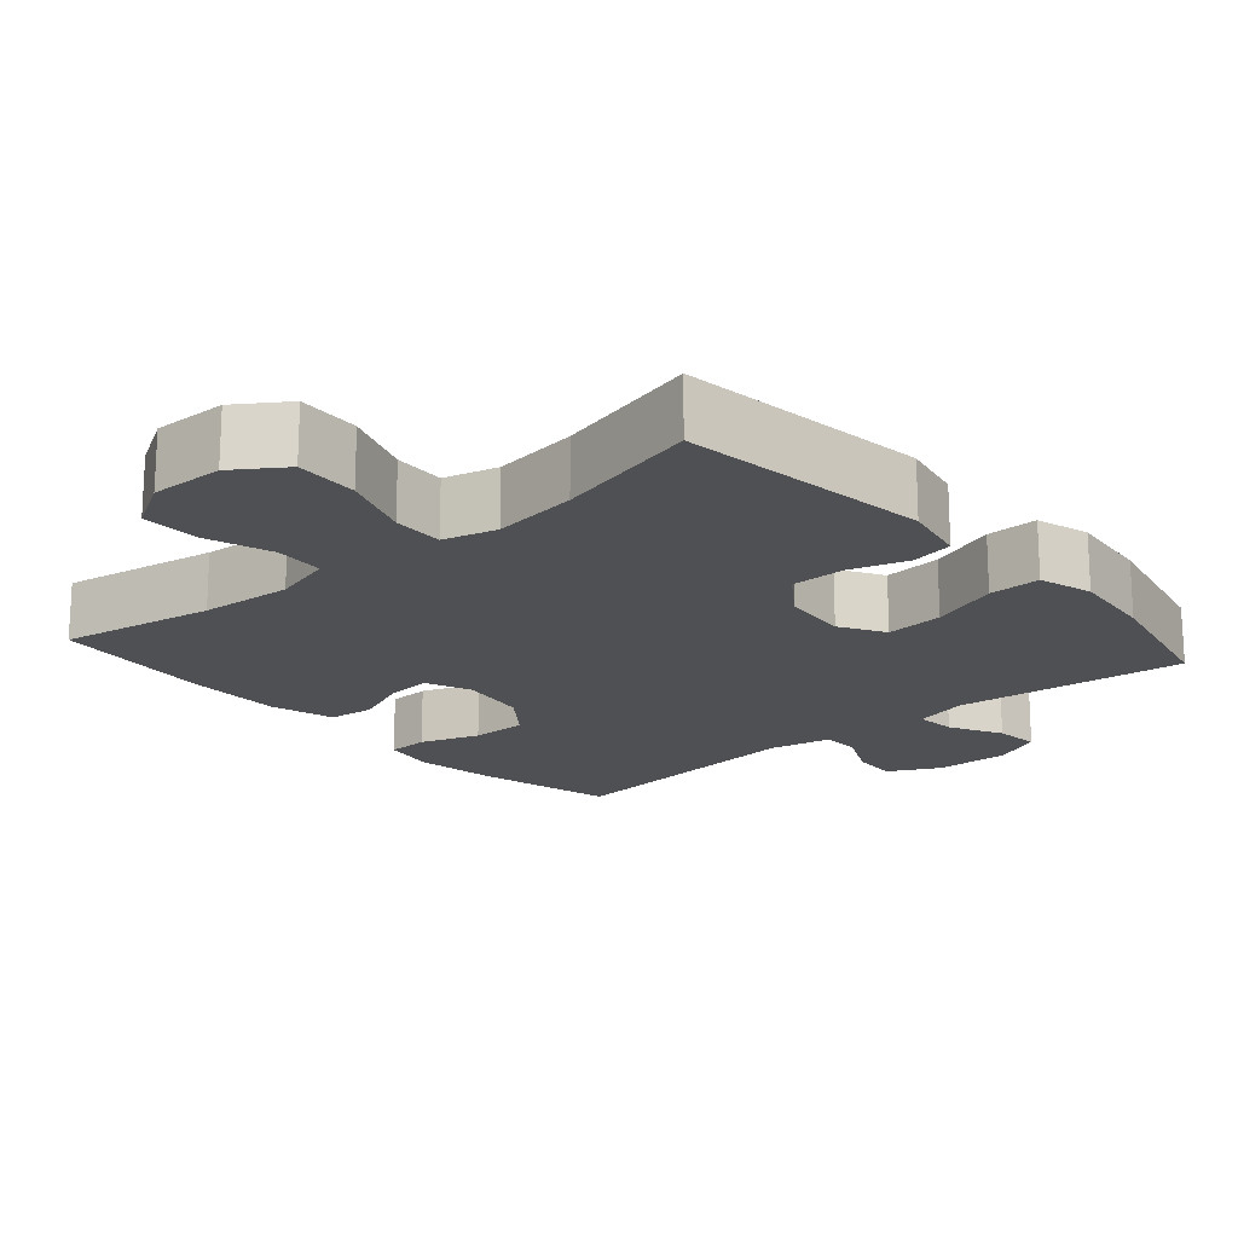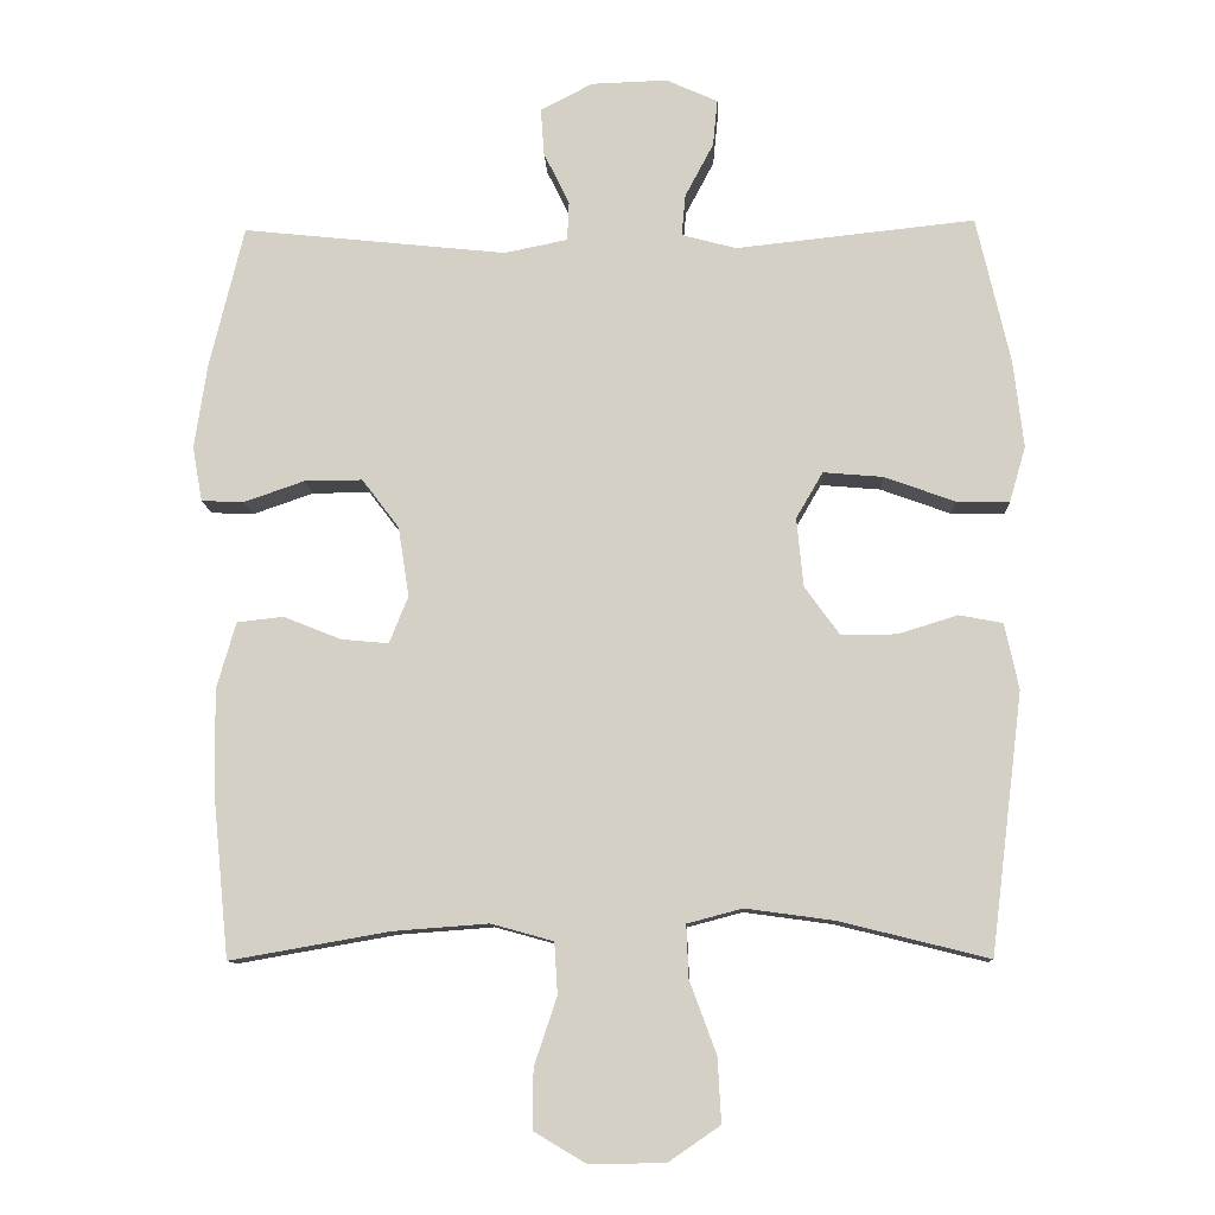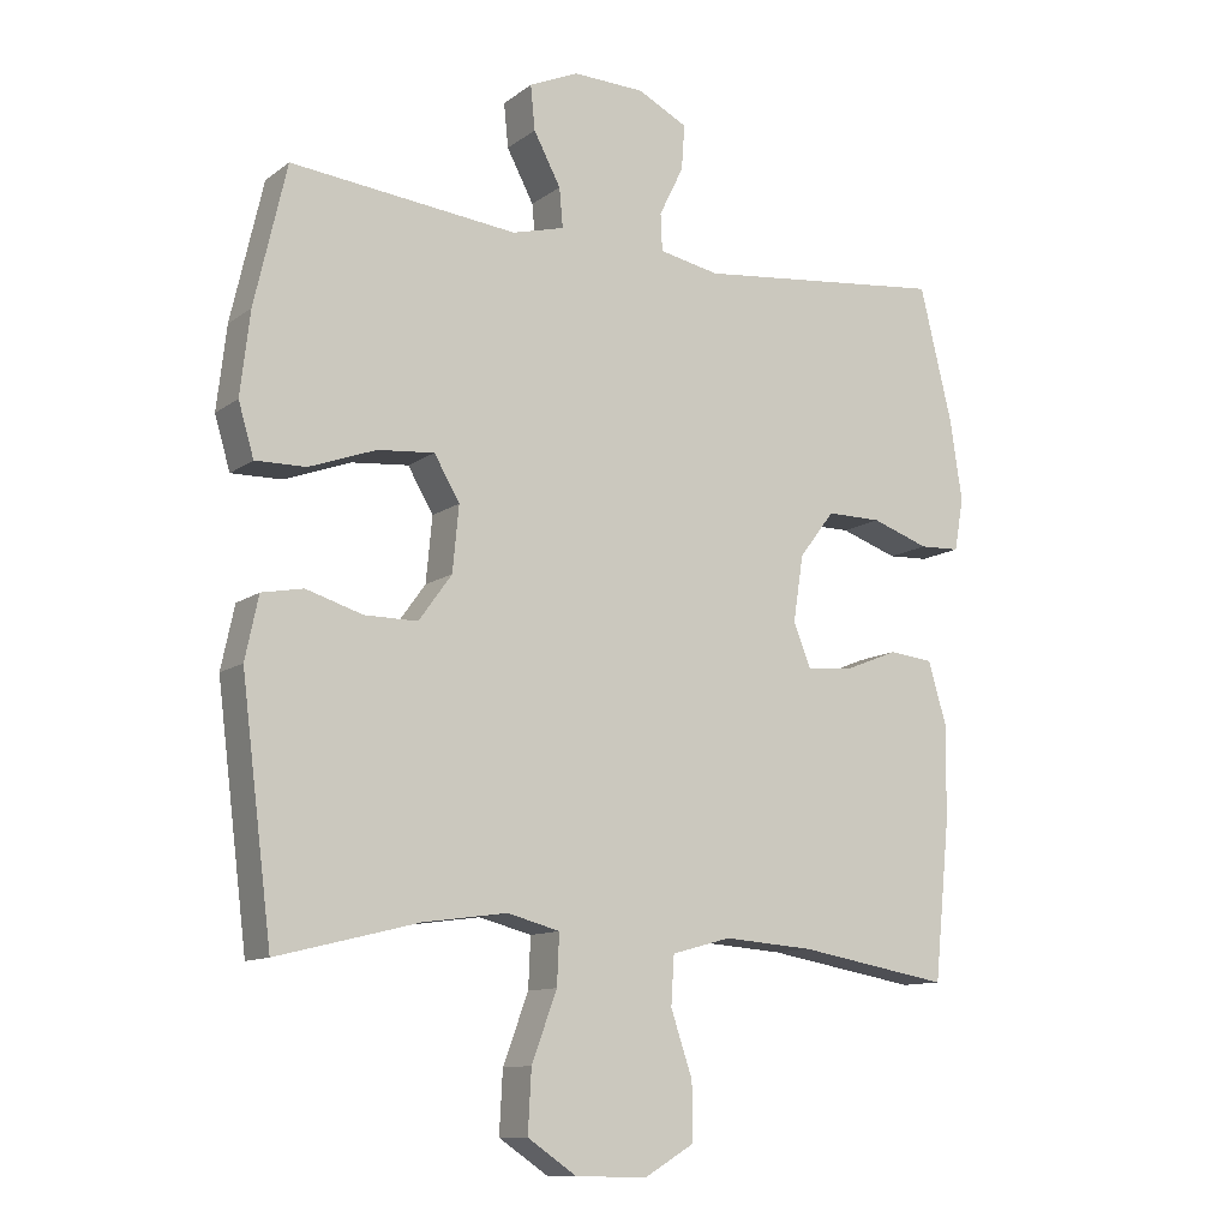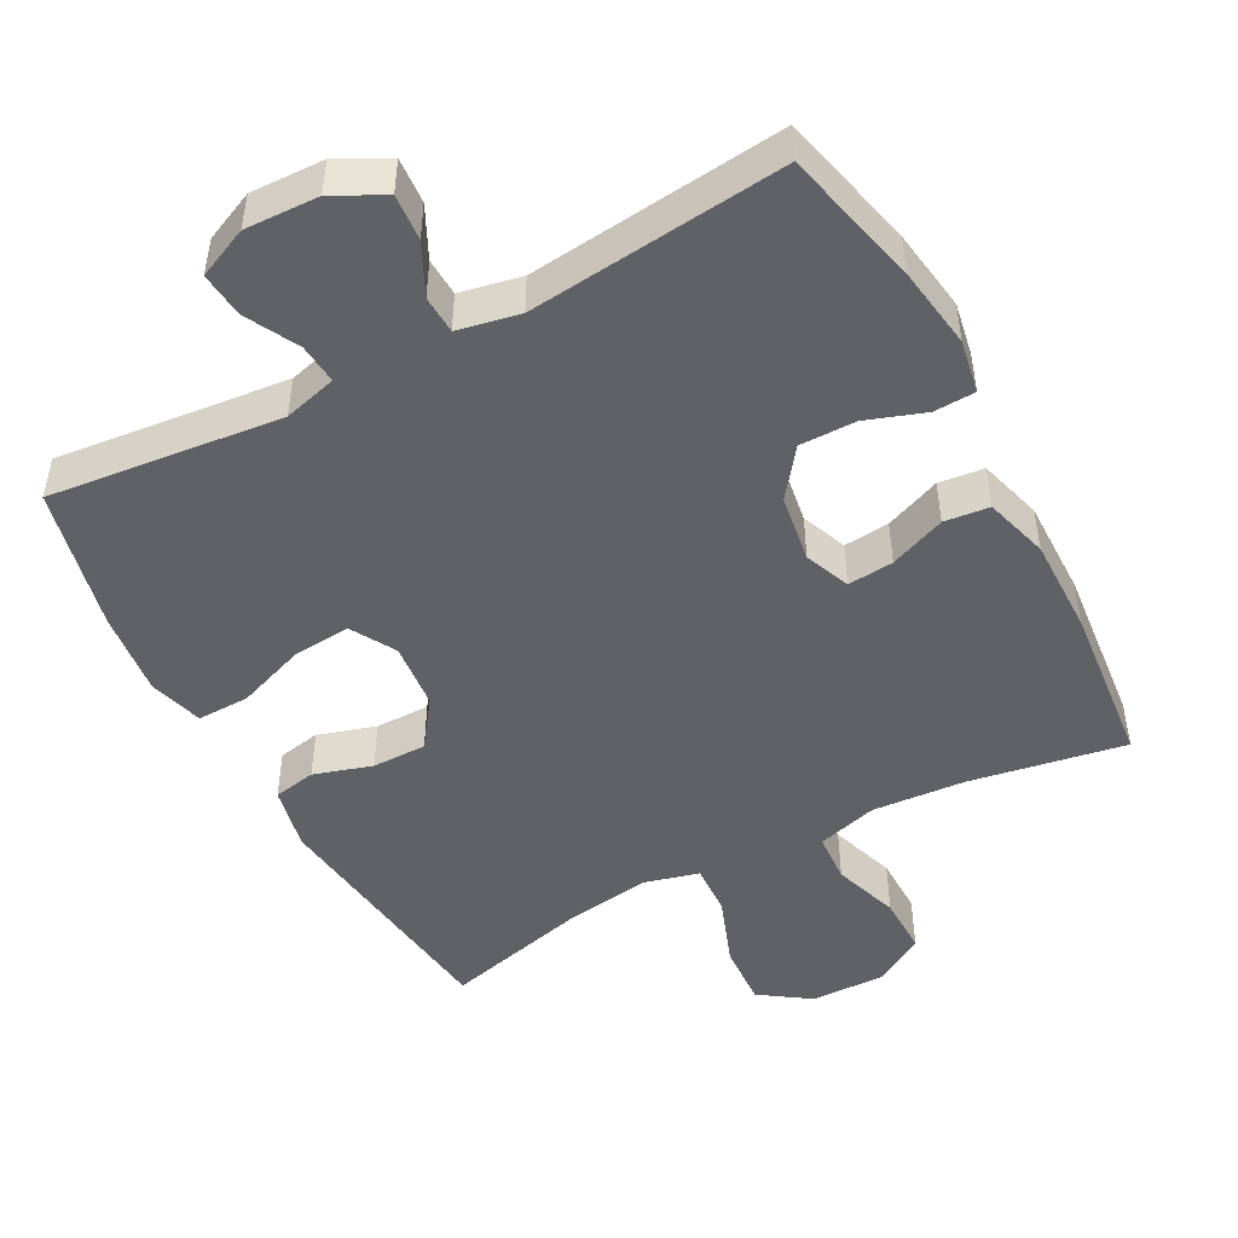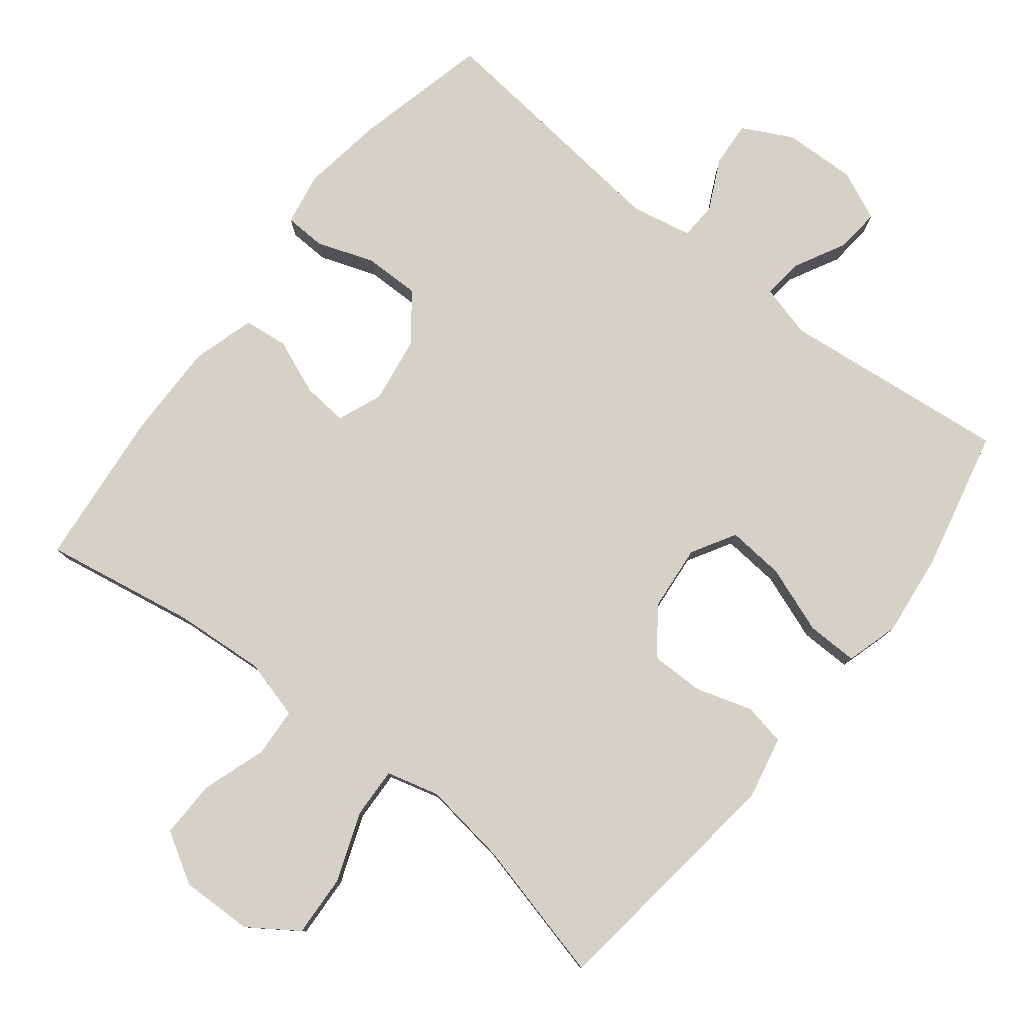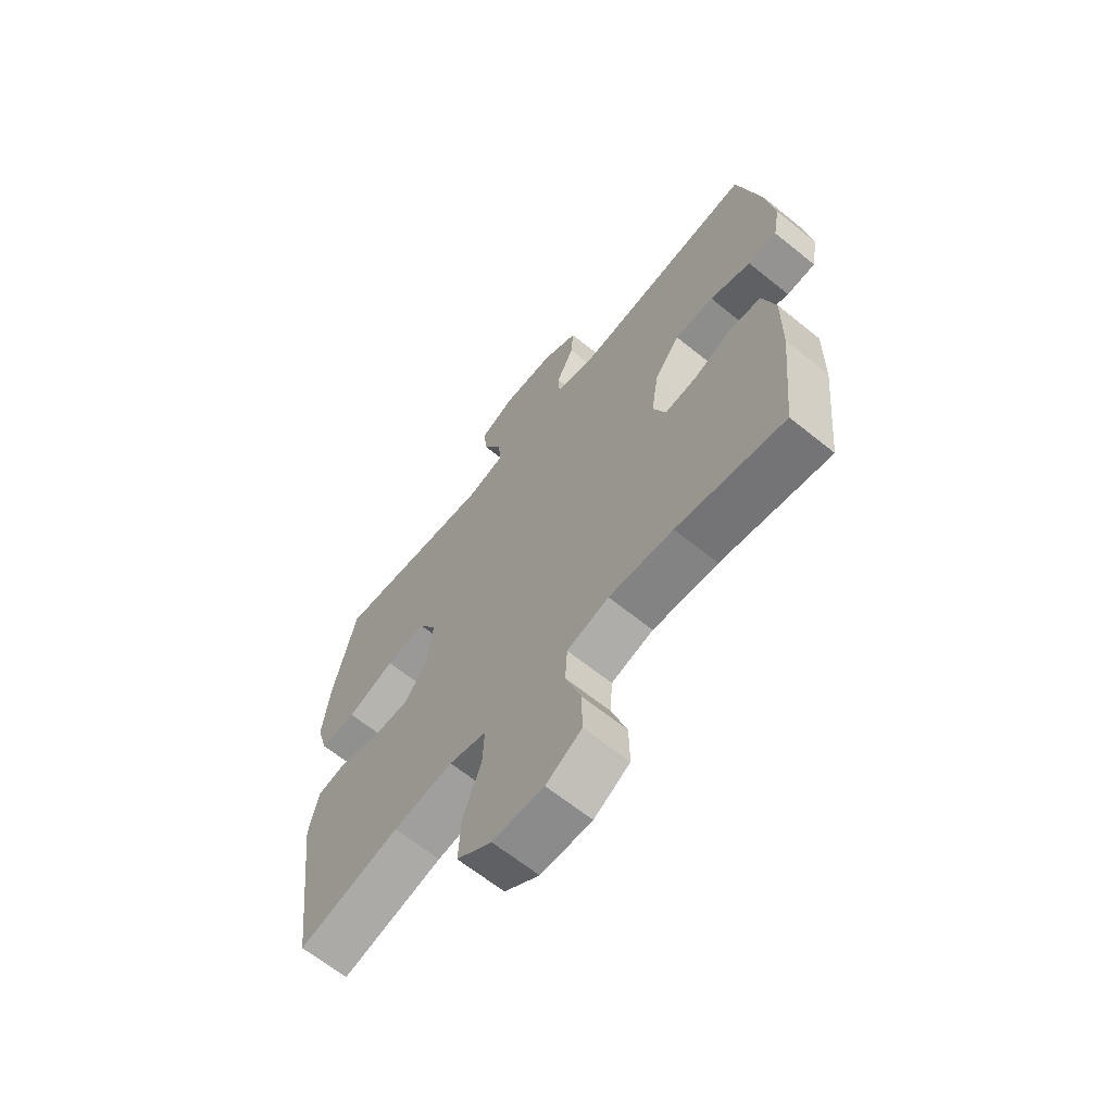
<metadata>
{"format":"obj","ext":"obj","renderer":"f3d","projection":"perspective","resolution":1024,"background":"white","views":[{"elev":-18.6,"azim":-138.9,"up":"+Y"},{"elev":-10.5,"azim":-177.6,"up":"+Z"},{"elev":-11.1,"azim":-30.9,"up":"+Z"},{"elev":-48.5,"azim":28.1,"up":"+Y"},{"elev":79.2,"azim":-141.8,"up":"+Y"},{"elev":-64.9,"azim":50.9,"up":"+Z"}]}
</metadata>
<code>
o path5972
v 0.146 0.0375 0.4664
v 0.05959 0.0375 0.484
v 0.05715 0.0375 0.5371
v 0.09197 0.0375 0.6083
v 0.09657 0.0375 0.6726
v 0.0256 0.0375 0.7094
v -0.07769 0.0375 0.7129
v -0.1479 0.0375 0.6814
v -0.1416 0.0375 0.6181
v -0.1029 0.0375 0.5448
v -0.09771 0.0375 0.4886
v -0.1722 0.0375 0.4688
v -0.4972 0.0375 0.504
v -0.5433 0.0375 0.3037
v -0.5571 0.0375 0.1849
v -0.5351 0.0375 0.1097
v -0.4626 0.0375 0.1108
v -0.3669 0.0375 0.1456
v -0.2856 0.0375 0.1525
v -0.2492 0.0375 0.08997
v -0.2581 0.0375 -0.003441
v -0.3056 0.0375 -0.06926
v -0.3815 0.0375 -0.06896
v -0.4625 0.0375 -0.04382
v -0.5221 0.0375 -0.05511
v -0.5411 0.0375 -0.1448
v -0.4972 0.0375 -0.4979
v -0.294 0.0375 -0.4476
v -0.1738 0.0375 -0.4311
v -0.09869 0.0375 -0.451
v -0.1018 0.0375 -0.5229
v -0.1381 0.0375 -0.6209
v -0.1428 0.0375 -0.7089
v -0.07285 0.0375 -0.7567
v 0.02977 0.0375 -0.759
v 0.1015 0.0375 -0.7164
v 0.1002 0.0375 -0.6352
v 0.06932 0.0375 -0.5431
v 0.07368 0.0375 -0.4734
v 0.1581 0.0375 -0.45
v 0.2878 0.0375 -0.4597
v 0.5045 0.0375 -0.4979
v 0.5271 0.0375 -0.2718
v 0.5286 0.0375 -0.136
v 0.5026 0.0375 -0.04633
v 0.4395 0.0375 -0.03925
v 0.3611 0.0375 -0.0707
v 0.297 0.0375 -0.07645
v 0.2714 0.0375 -0.01282
v 0.2859 0.0375 0.08178
v 0.3365 0.0375 0.1484
v 0.4151 0.0375 0.1477
v 0.4974 0.0375 0.119
v 0.5552 0.0375 0.1213
v 0.5685 0.0375 0.1957
v 0.5513 0.0375 0.3109
v 0.5045 0.0375 0.504
v 0.146 -0.0375 0.4664
v 0.05959 -0.0375 0.484
v 0.05715 -0.0375 0.5371
v 0.09197 -0.0375 0.6083
v 0.09657 -0.0375 0.6726
v 0.0256 -0.0375 0.7094
v -0.07769 -0.0375 0.7129
v -0.1479 -0.0375 0.6814
v -0.1416 -0.0375 0.6181
v -0.1029 -0.0375 0.5448
v -0.09771 -0.0375 0.4886
v -0.1722 -0.0375 0.4688
v -0.4972 -0.0375 0.504
v -0.5433 -0.0375 0.3037
v -0.5571 -0.0375 0.1849
v -0.5351 -0.0375 0.1097
v -0.4626 -0.0375 0.1108
v -0.3669 -0.0375 0.1456
v -0.2856 -0.0375 0.1525
v -0.2492 -0.0375 0.08997
v -0.2581 -0.0375 -0.003441
v -0.3056 -0.0375 -0.06926
v -0.3815 -0.0375 -0.06896
v -0.4625 -0.0375 -0.04382
v -0.5221 -0.0375 -0.05511
v -0.5411 -0.0375 -0.1448
v -0.4972 -0.0375 -0.4979
v -0.294 -0.0375 -0.4476
v -0.1738 -0.0375 -0.4311
v -0.09869 -0.0375 -0.451
v -0.1018 -0.0375 -0.5229
v -0.1381 -0.0375 -0.6209
v -0.1428 -0.0375 -0.7089
v -0.07285 -0.0375 -0.7567
v 0.02977 -0.0375 -0.759
v 0.1015 -0.0375 -0.7164
v 0.1002 -0.0375 -0.6352
v 0.06932 -0.0375 -0.5431
v 0.07368 -0.0375 -0.4734
v 0.1581 -0.0375 -0.45
v 0.2878 -0.0375 -0.4597
v 0.5045 -0.0375 -0.4979
v 0.5271 -0.0375 -0.2718
v 0.5286 -0.0375 -0.136
v 0.5026 -0.0375 -0.04633
v 0.4395 -0.0375 -0.03925
v 0.3611 -0.0375 -0.0707
v 0.297 -0.0375 -0.07645
v 0.2714 -0.0375 -0.01282
v 0.2859 -0.0375 0.08178
v 0.3365 -0.0375 0.1484
v 0.4151 -0.0375 0.1477
v 0.4974 -0.0375 0.119
v 0.5552 -0.0375 0.1213
v 0.5685 -0.0375 0.1957
v 0.5513 -0.0375 0.3109
v 0.5045 -0.0375 0.504
v -0.5433 0.0375 0.3037
v -0.5571 0.0375 0.1849
v -0.5351 0.0375 0.1097
v -0.5351 0.0375 0.1097
v -0.5221 0.0375 -0.05511
v -0.5221 0.0375 -0.05511
v -0.5411 0.0375 -0.1448
v -0.4626 0.0375 0.1108
v -0.4625 0.0375 -0.04382
v -0.4972 0.0375 0.504
v -0.4972 0.0375 0.504
v -0.4972 0.0375 -0.4979
v -0.4972 0.0375 -0.4979
v -0.3669 0.0375 0.1456
v -0.3815 0.0375 -0.06896
v -0.294 0.0375 -0.4476
v -0.3056 0.0375 -0.06926
v -0.2856 0.0375 0.1525
v -0.2856 0.0375 0.1525
v -0.2581 0.0375 -0.003441
v -0.1738 0.0375 -0.4311
v -0.1722 0.0375 0.4688
v -0.2492 0.0375 0.08997
v -0.09869 0.0375 -0.451
v -0.09869 0.0375 -0.451
v -0.09771 0.0375 0.4886
v -0.09771 0.0375 0.4886
v -0.07769 0.0375 0.7129
v -0.1479 0.0375 0.6814
v -0.1479 0.0375 0.6814
v -0.1416 0.0375 0.6181
v -0.1381 0.0375 -0.6209
v -0.1428 0.0375 -0.7089
v -0.07285 0.0375 -0.7567
v -0.1029 0.0375 0.5448
v -0.1018 0.0375 -0.5229
v 0.0256 0.0375 0.7094
v 0.02977 0.0375 -0.759
v 0.09657 0.0375 0.6726
v 0.09657 0.0375 0.6726
v 0.1015 0.0375 -0.7164
v 0.1015 0.0375 -0.7164
v 0.09197 0.0375 0.6083
v 0.05715 0.0375 0.5371
v 0.05959 0.0375 0.484
v 0.05959 0.0375 0.484
v 0.146 0.0375 0.4664
v 0.06932 0.0375 -0.5431
v 0.07368 0.0375 -0.4734
v 0.07368 0.0375 -0.4734
v 0.1002 0.0375 -0.6352
v 0.1581 0.0375 -0.45
v 0.2878 0.0375 -0.4597
v 0.2714 0.0375 -0.01282
v 0.2859 0.0375 0.08178
v 0.297 0.0375 -0.07645
v 0.297 0.0375 -0.07645
v 0.3365 0.0375 0.1484
v 0.3611 0.0375 -0.0707
v 0.4151 0.0375 0.1477
v 0.4395 0.0375 -0.03925
v 0.4974 0.0375 0.119
v 0.5026 0.0375 -0.04633
v 0.5026 0.0375 -0.04633
v 0.5045 0.0375 0.504
v 0.5045 0.0375 0.504
v 0.5045 0.0375 -0.4979
v 0.5045 0.0375 -0.4979
v 0.5552 0.0375 0.1213
v 0.5552 0.0375 0.1213
v 0.5286 0.0375 -0.136
v 0.5271 0.0375 -0.2718
v 0.5513 0.0375 0.3109
v 0.5685 0.0375 0.1957
v -0.5433 -0.0375 0.3037
v -0.5571 -0.0375 0.1849
v -0.5351 -0.0375 0.1097
v -0.5351 -0.0375 0.1097
v -0.5221 -0.0375 -0.05511
v -0.5221 -0.0375 -0.05511
v -0.5411 -0.0375 -0.1448
v -0.4626 -0.0375 0.1108
v -0.4625 -0.0375 -0.04382
v -0.4972 -0.0375 0.504
v -0.4972 -0.0375 0.504
v -0.4972 -0.0375 -0.4979
v -0.4972 -0.0375 -0.4979
v -0.3669 -0.0375 0.1456
v -0.3815 -0.0375 -0.06896
v -0.294 -0.0375 -0.4476
v -0.3056 -0.0375 -0.06926
v -0.2856 -0.0375 0.1525
v -0.2856 -0.0375 0.1525
v -0.2581 -0.0375 -0.003441
v -0.1738 -0.0375 -0.4311
v -0.1722 -0.0375 0.4688
v -0.2492 -0.0375 0.08997
v -0.09869 -0.0375 -0.451
v -0.09869 -0.0375 -0.451
v -0.09771 -0.0375 0.4886
v -0.09771 -0.0375 0.4886
v -0.07769 -0.0375 0.7129
v -0.1479 -0.0375 0.6814
v -0.1479 -0.0375 0.6814
v -0.1416 -0.0375 0.6181
v -0.1381 -0.0375 -0.6209
v -0.1428 -0.0375 -0.7089
v -0.07285 -0.0375 -0.7567
v -0.1029 -0.0375 0.5448
v -0.1018 -0.0375 -0.5229
v 0.0256 -0.0375 0.7094
v 0.02977 -0.0375 -0.759
v 0.09657 -0.0375 0.6726
v 0.09657 -0.0375 0.6726
v 0.1015 -0.0375 -0.7164
v 0.1015 -0.0375 -0.7164
v 0.09197 -0.0375 0.6083
v 0.05715 -0.0375 0.5371
v 0.05959 -0.0375 0.484
v 0.05959 -0.0375 0.484
v 0.146 -0.0375 0.4664
v 0.06932 -0.0375 -0.5431
v 0.07368 -0.0375 -0.4734
v 0.07368 -0.0375 -0.4734
v 0.1002 -0.0375 -0.6352
v 0.1581 -0.0375 -0.45
v 0.2878 -0.0375 -0.4597
v 0.2714 -0.0375 -0.01282
v 0.2859 -0.0375 0.08178
v 0.297 -0.0375 -0.07645
v 0.297 -0.0375 -0.07645
v 0.3365 -0.0375 0.1484
v 0.3611 -0.0375 -0.0707
v 0.4151 -0.0375 0.1477
v 0.4395 -0.0375 -0.03925
v 0.4974 -0.0375 0.119
v 0.5026 -0.0375 -0.04633
v 0.5026 -0.0375 -0.04633
v 0.5045 -0.0375 0.504
v 0.5045 -0.0375 0.504
v 0.5045 -0.0375 -0.4979
v 0.5045 -0.0375 -0.4979
v 0.5552 -0.0375 0.1213
v 0.5552 -0.0375 0.1213
v 0.5286 -0.0375 -0.136
v 0.5271 -0.0375 -0.2718
v 0.5513 -0.0375 0.3109
v 0.5685 -0.0375 0.1957
f 235 246 253
f 232 214 233
f 244 212 237
f 231 225 232
f 260 241 255
f 233 243 235
f 216 223 225
f 247 260 259
f 239 222 226
f 223 216 219
f 220 236 224
f 237 224 236
f 191 196 190
f 202 190 196
f 235 243 246
f 209 212 208
f 244 240 241
f 220 222 239
f 204 203 195
f 262 248 250
f 217 219 216
f 205 209 208
f 239 226 229
f 227 225 231
f 209 205 204
f 208 212 244
f 204 195 200
f 242 208 244
f 233 214 211
f 210 206 214
f 225 223 232
f 211 208 242
f 206 189 202
f 237 212 224
f 197 195 203
f 261 248 262
f 233 211 243
f 243 211 242
f 214 206 211
f 223 214 232
f 222 220 221
f 260 244 241
f 236 220 239
f 244 237 240
f 193 195 197
f 253 246 261
f 262 250 257
f 203 204 205
f 244 260 247
f 189 210 198
f 249 259 251
f 247 259 249
f 190 202 189
f 189 206 210
f 246 248 261
f 14 15 72 71
f 15 118 192 72
f 120 26 83 194
f 16 17 74 73
f 24 25 82 81
f 125 14 71 199
f 26 127 201 83
f 17 18 75 74
f 23 24 81 80
f 27 28 85 84
f 22 23 80 79
f 18 133 207 75
f 21 22 79 78
f 28 29 86 85
f 12 13 70 69
f 19 20 77 76
f 20 21 78 77
f 29 139 213 86
f 141 12 69 215
f 7 144 218 64
f 8 9 66 65
f 32 33 90 89
f 33 34 91 90
f 9 10 67 66
f 31 32 89 88
f 10 11 68 67
f 30 31 88 87
f 6 7 64 63
f 34 35 92 91
f 154 6 63 228
f 35 156 230 92
f 4 5 62 61
f 3 4 61 60
f 160 3 60 234
f 1 2 59 58
f 38 164 238 95
f 37 38 95 94
f 36 37 94 93
f 39 40 97 96
f 40 41 98 97
f 49 50 107 106
f 171 49 106 245
f 50 51 108 107
f 47 48 105 104
f 51 52 109 108
f 46 47 104 103
f 52 53 110 109
f 178 46 103 252
f 180 1 58 254
f 41 182 256 98
f 53 184 258 110
f 44 45 102 101
f 43 44 101 100
f 42 43 100 99
f 56 57 114 113
f 55 56 113 112
f 54 55 112 111
f 161 179 172
f 158 159 140
f 170 163 138
f 157 158 151
f 186 181 167
f 159 161 169
f 142 151 149
f 173 185 186
f 165 152 148
f 149 145 142
f 146 150 162
f 163 162 150
f 117 116 122
f 128 122 116
f 161 172 169
f 135 134 138
f 170 167 166
f 146 165 148
f 130 121 129
f 188 176 174
f 143 142 145
f 131 134 135
f 165 155 152
f 153 157 151
f 135 130 131
f 134 170 138
f 130 126 121
f 168 170 134
f 159 137 140
f 136 140 132
f 151 158 149
f 137 168 134
f 132 128 115
f 163 150 138
f 123 129 121
f 187 188 174
f 159 169 137
f 169 168 137
f 140 137 132
f 149 158 140
f 148 147 146
f 186 167 170
f 162 165 146
f 170 166 163
f 119 123 121
f 179 187 172
f 188 183 176
f 129 131 130
f 170 173 186
f 115 124 136
f 175 177 185
f 173 175 185
f 116 115 128
f 115 136 132
f 172 187 174

</code>
